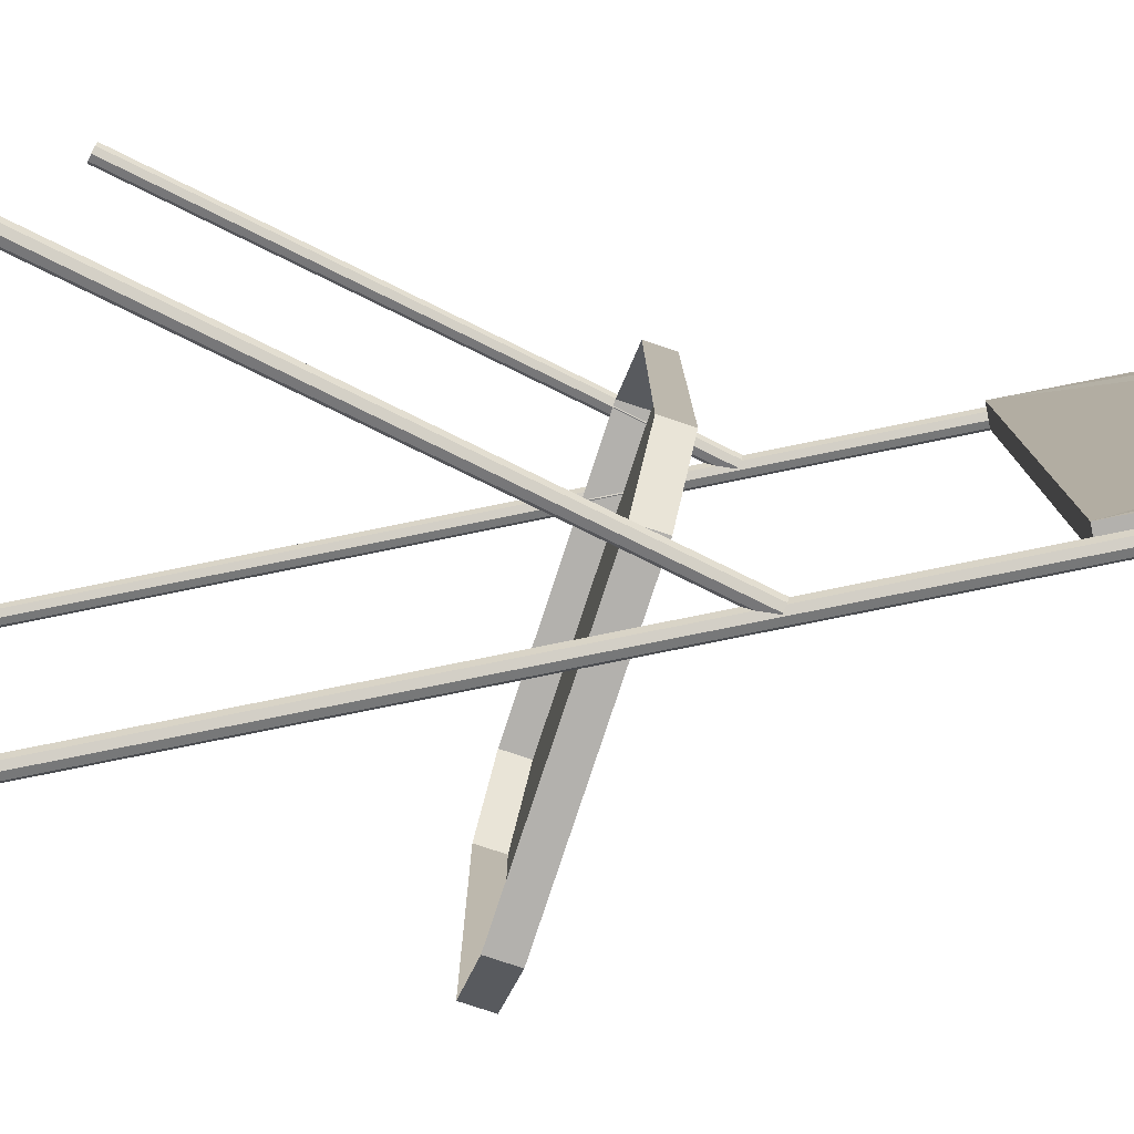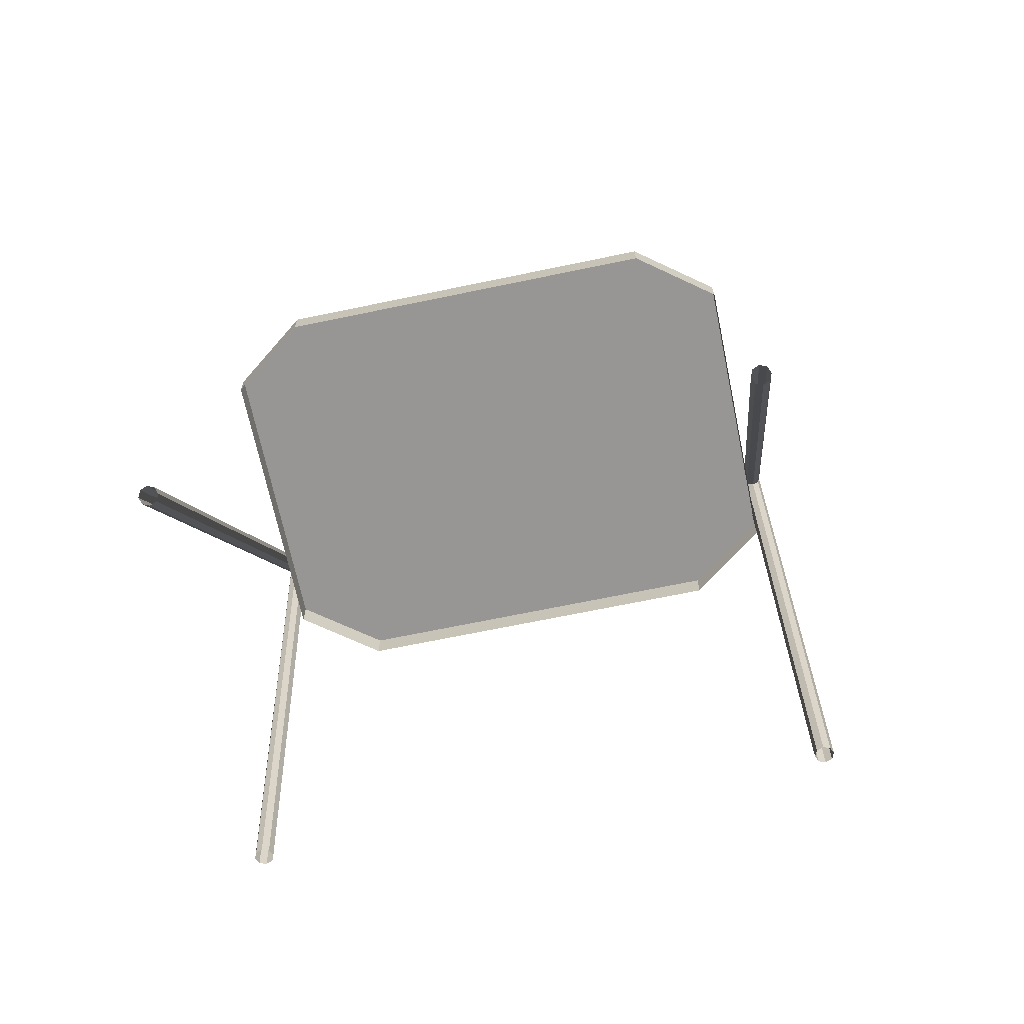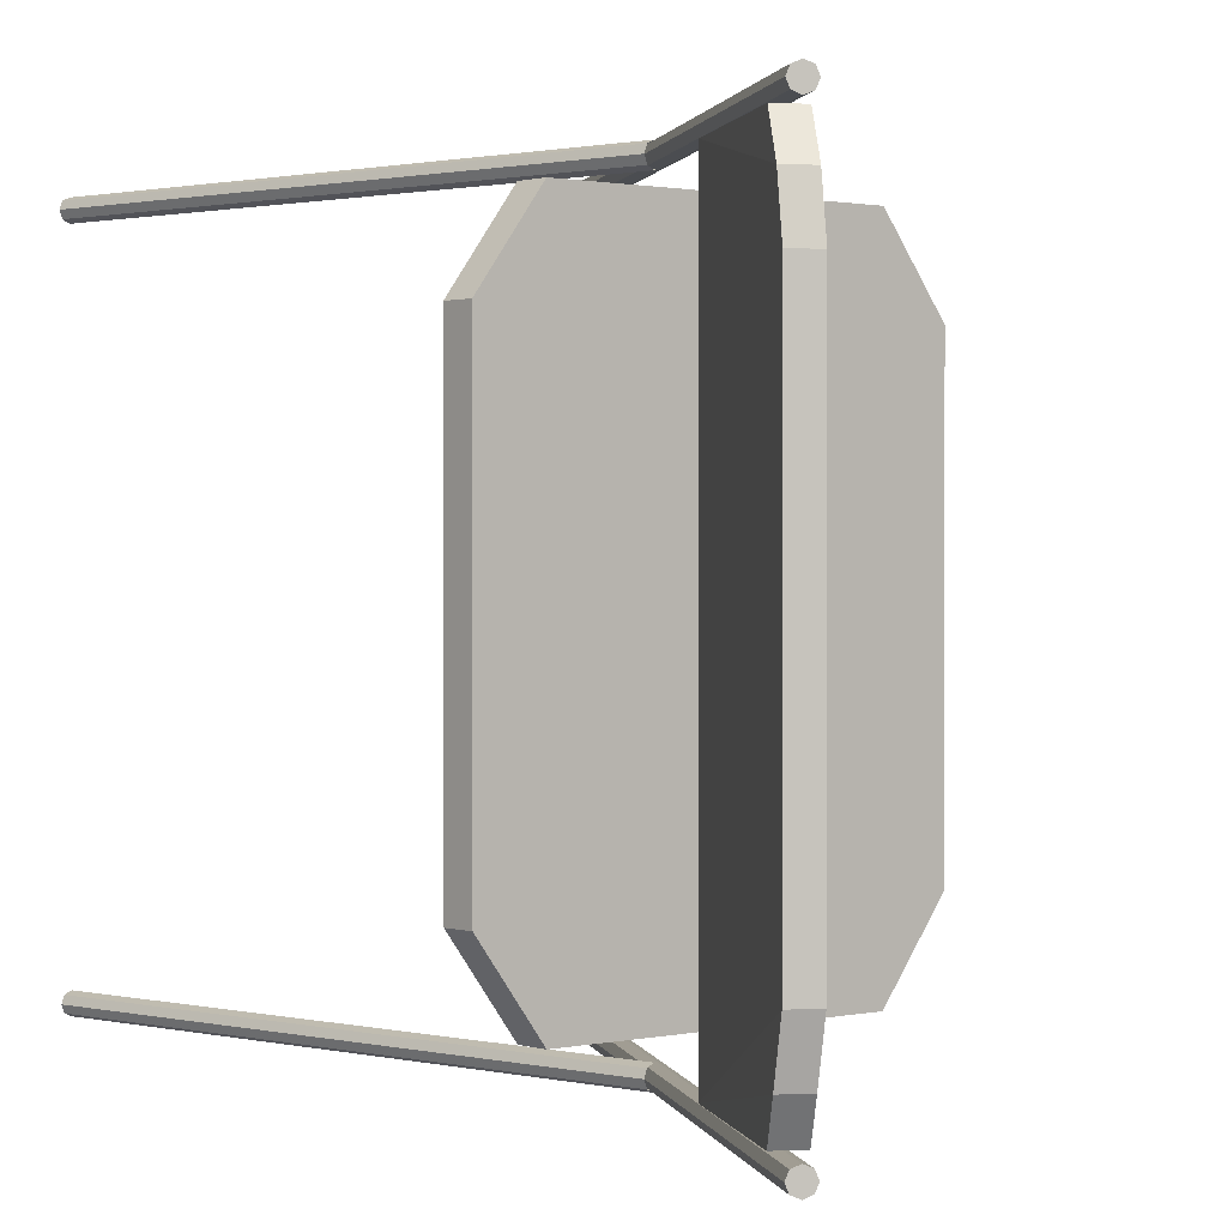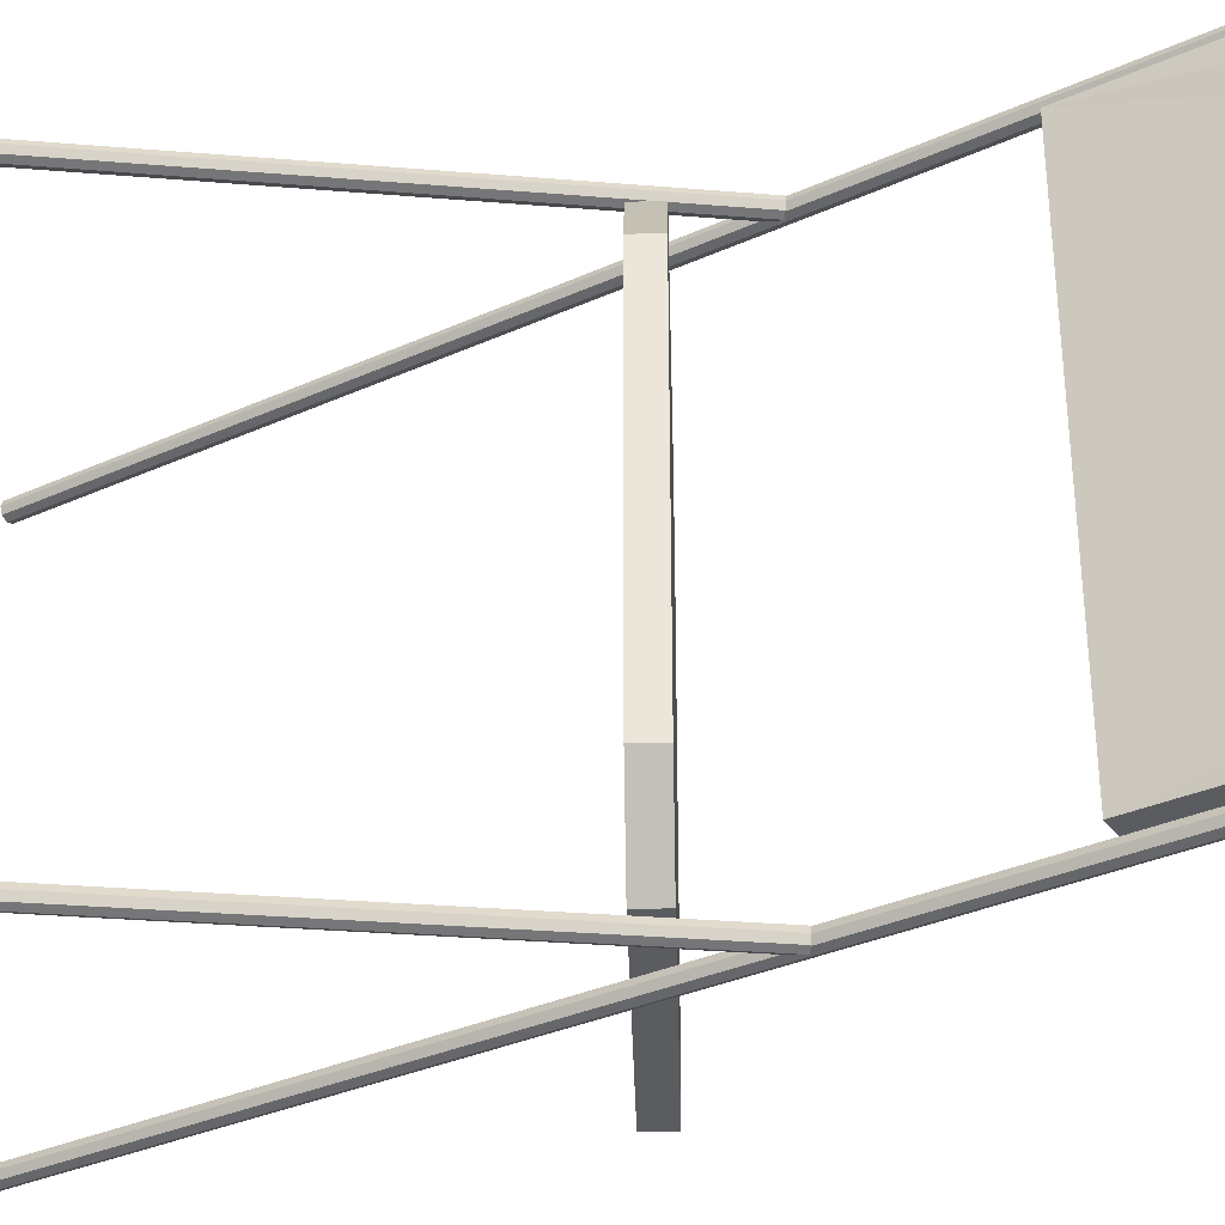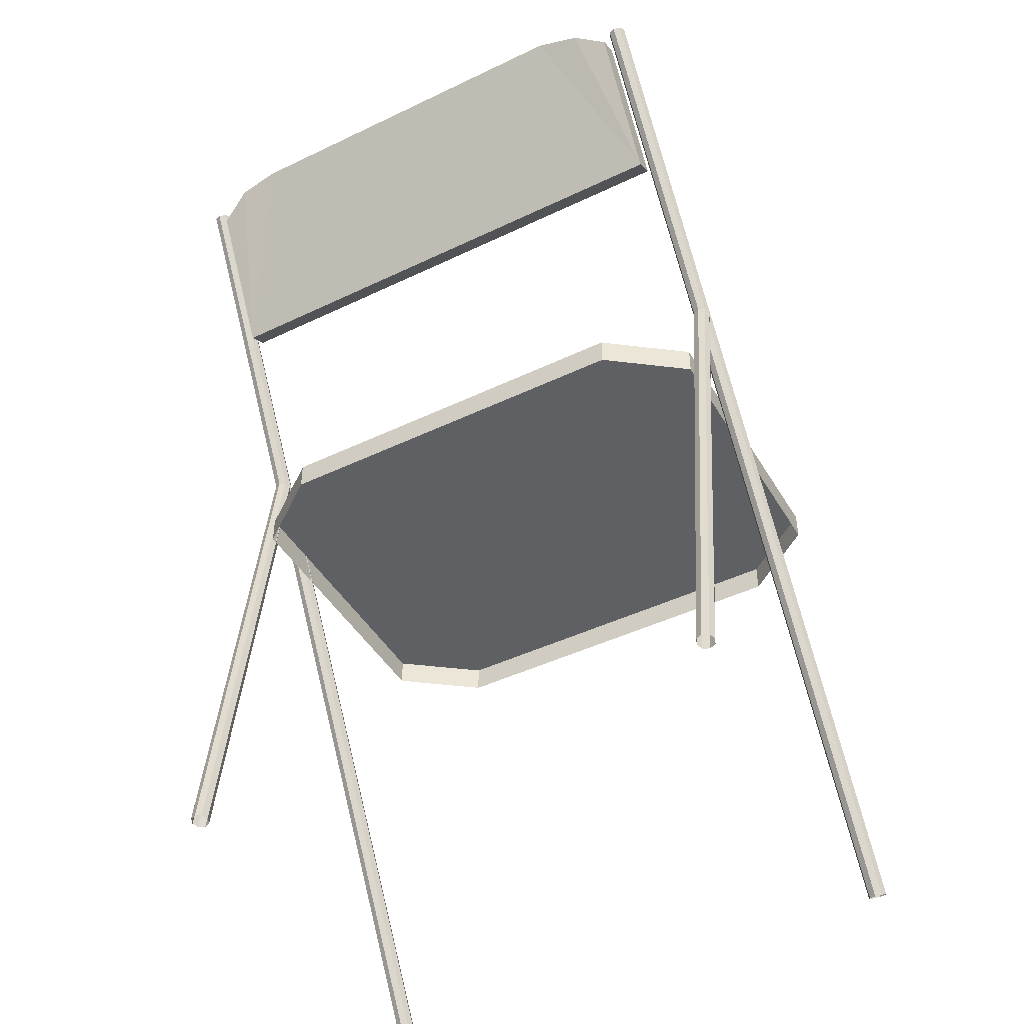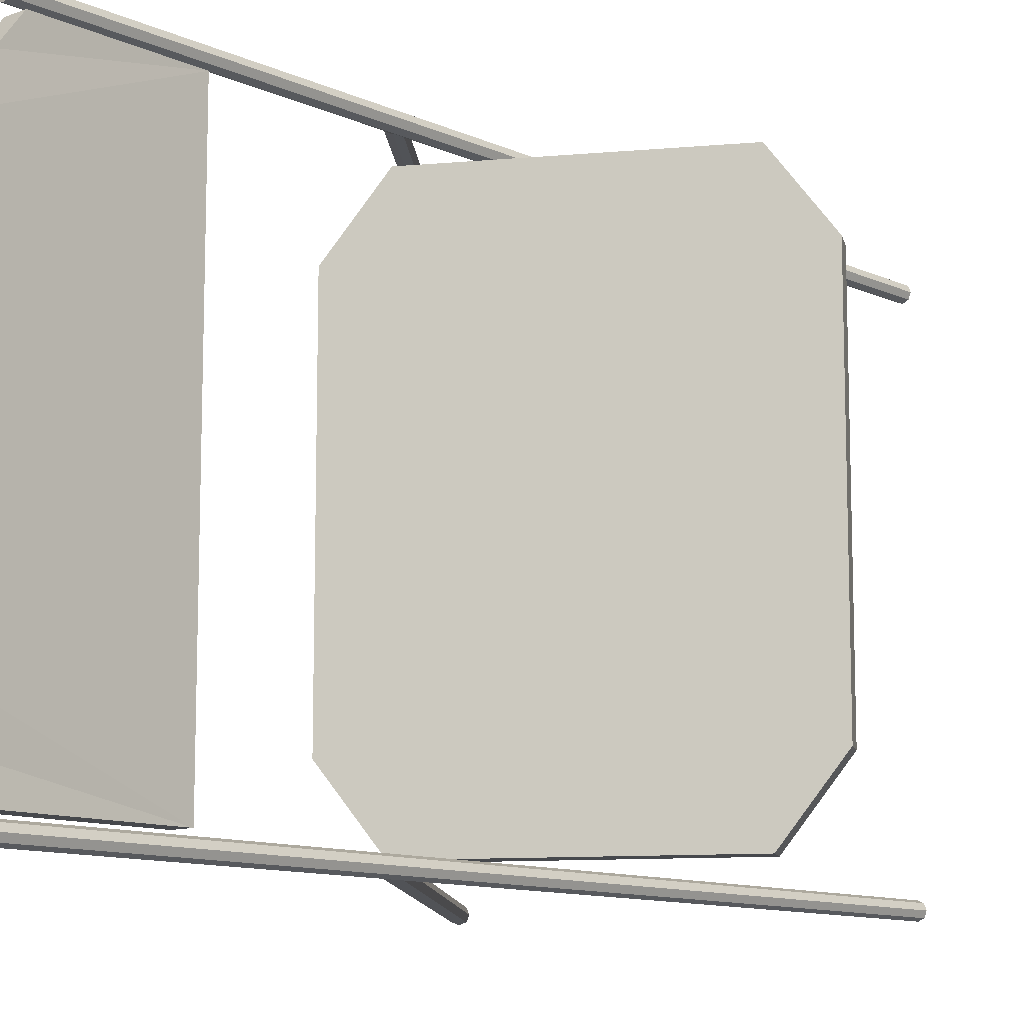
<metadata>
{"format":"obj","ext":"obj","renderer":"f3d","projection":"perspective","resolution":1024,"background":"white","views":[{"elev":-79.2,"azim":71.7,"up":"+Z"},{"elev":-67.9,"azim":-78.2,"up":"+Y"},{"elev":1.0,"azim":139.7,"up":"+Z"},{"elev":-34.3,"azim":91.5,"up":"+Z"},{"elev":-45.1,"azim":119.0,"up":"+Y"},{"elev":-11.1,"azim":-167.8,"up":"+Z"}]}
</metadata>
<code>
o Circle.003
v -1.475 -0.029 -1.075
v -1.496 -0.01696 -1.065
v -1.504 -0.01197 -1.041
v -1.496 -0.01696 -1.016
v -1.475 -0.029 -1.006
v -1.454 -0.04105 -1.016
v -1.445 -0.04604 -1.041
v -1.454 -0.04105 -1.065
v 0.4367 3.317 -1.075
v 0.4156 3.329 -1.065
v 0.4069 3.334 -1.041
v 0.4156 3.329 -1.016
v 0.4367 3.317 -1.006
v 0.4578 3.305 -1.016
v 0.4665 3.3 -1.041
v 0.4578 3.305 -1.065
v 0.02941 0.09254 -1.075
v 0.005347 0.08926 -1.065
v -0.004619 0.0879 -1.041
v 0.005347 0.08926 -1.016
v 0.02941 0.09254 -1.006
v 0.05346 0.09582 -1.016
v 0.06343 0.09718 -1.041
v 0.05346 0.09582 -1.065
v -0.2453 2.106 -1.075
v -0.2694 2.103 -1.065
v -0.2793 2.102 -1.041
v -0.2694 2.103 -1.016
v -0.2453 2.106 -1.006
v -0.2213 2.11 -1.016
v -0.2113 2.111 -1.041
v -0.2213 2.11 -1.065
v 0.02941 0.09254 0.9988
v 0.005347 0.08926 1.009
v -0.004619 0.0879 1.033
v 0.005347 0.08926 1.057
v 0.02941 0.09254 1.067
v 0.05346 0.09582 1.057
v 0.06343 0.09718 1.033
v 0.05346 0.09582 1.009
v -0.2453 2.106 0.9988
v -0.2694 2.103 1.009
v -0.2793 2.102 1.033
v -0.2694 2.103 1.057
v -0.2453 2.106 1.067
v -0.2213 2.11 1.057
v -0.2113 2.111 1.033
v -0.2213 2.11 1.009
v -1.475 -0.029 0.9988
v -1.496 -0.01696 1.009
v -1.504 -0.01197 1.033
v -1.496 -0.01696 1.057
v -1.475 -0.029 1.067
v -1.454 -0.04105 1.057
v -1.445 -0.04604 1.033
v -1.454 -0.04105 1.009
v 0.4367 3.317 0.9988
v 0.4156 3.329 1.009
v 0.4069 3.334 1.033
v 0.4156 3.329 1.057
v 0.4367 3.317 1.067
v 0.4578 3.305 1.057
v 0.4665 3.3 1.033
v 0.4578 3.305 1.009
v 0.08624 2.753 0.9891
v 0.4465 3.393 0.7061
v 0.3863 3.286 0.9891
v 0.08624 2.753 -0.9891
v 0.3863 3.286 -0.9891
v 0.4465 3.393 -0.7061
v 0.1604 2.711 0.9891
v 0.4605 3.245 0.9891
v 0.5207 3.352 0.7061
v 0.1604 2.711 -0.9891
v 0.5207 3.352 -0.7061
v 0.4605 3.245 -0.9891
v 0.4305 3.352 -0.8706
v 0.5047 3.31 -0.8706
v 0.4357 3.365 0.8645
v 0.5099 3.323 0.8645
v -1.247 1.818 1
v -1.463 1.818 0.7139
v 0.04818 1.818 0.7139
v -0.168 1.818 1
v -1.463 1.818 -0.7139
v -1.247 1.818 -1
v -0.168 1.818 -1
v 0.04818 1.818 -0.7139
v -1.463 1.712 0.7139
v -1.247 1.712 1
v -0.168 1.712 1
v 0.04818 1.712 0.7139
v -1.247 1.712 -1
v -1.463 1.712 -0.7139
v 0.04818 1.712 -0.7139
v -0.168 1.712 -1
f 2 11 3
f 7 16 8
f 5 14 6
f 3 12 4
f 1 10 2
f 8 9 1
f 6 15 7
f 4 13 5
f 19 26 27
f 24 31 32
f 21 30 22
f 19 28 20
f 18 25 26
f 17 32 25
f 22 31 23
f 20 29 21
f 35 42 43
f 40 47 48
f 37 46 38
f 35 44 36
f 34 41 42
f 33 48 41
f 38 47 39
f 36 45 37
f 50 59 51
f 55 64 56
f 53 62 54
f 51 60 52
f 49 58 50
f 56 57 49
f 54 63 55
f 52 61 53
f 65 72 71
f 70 73 66
f 68 76 69
f 71 72 80
f 71 68 65
f 79 72 67
f 77 75 70
f 70 68 77
f 76 77 69
f 73 79 66
f 84 90 81
f 88 92 83
f 87 93 96
f 57 63 61
f 83 91 84
f 89 81 90
f 96 88 87
f 86 94 93
f 85 89 94
f 12 11 15
f 88 83 85
f 2 10 11
f 7 15 16
f 5 13 14
f 3 11 12
f 1 9 10
f 8 16 9
f 6 14 15
f 4 12 13
f 19 18 26
f 24 23 31
f 21 29 30
f 19 27 28
f 18 17 25
f 17 24 32
f 22 30 31
f 20 28 29
f 35 34 42
f 40 39 47
f 37 45 46
f 35 43 44
f 34 33 41
f 33 40 48
f 38 46 47
f 36 44 45
f 50 58 59
f 55 63 64
f 53 61 62
f 51 59 60
f 49 57 58
f 56 64 57
f 54 62 63
f 52 60 61
f 65 67 72
f 70 75 73
f 68 74 76
f 80 73 71
f 73 75 71
f 75 78 74
f 78 76 74
f 74 71 75
f 71 74 68
f 79 80 72
f 77 78 75
f 70 66 65
f 66 79 65
f 79 67 65
f 65 68 70
f 68 69 77
f 76 78 77
f 73 80 79
f 84 91 90
f 88 95 92
f 87 86 93
f 59 58 57
f 57 64 63
f 63 62 61
f 61 60 59
f 59 57 61
f 83 92 91
f 89 82 81
f 96 95 88
f 86 85 94
f 85 82 89
f 11 10 9
f 9 16 11
f 16 15 11
f 15 14 13
f 13 12 15
f 83 84 81
f 81 82 83
f 82 85 83
f 85 86 87
f 87 88 85

</code>
